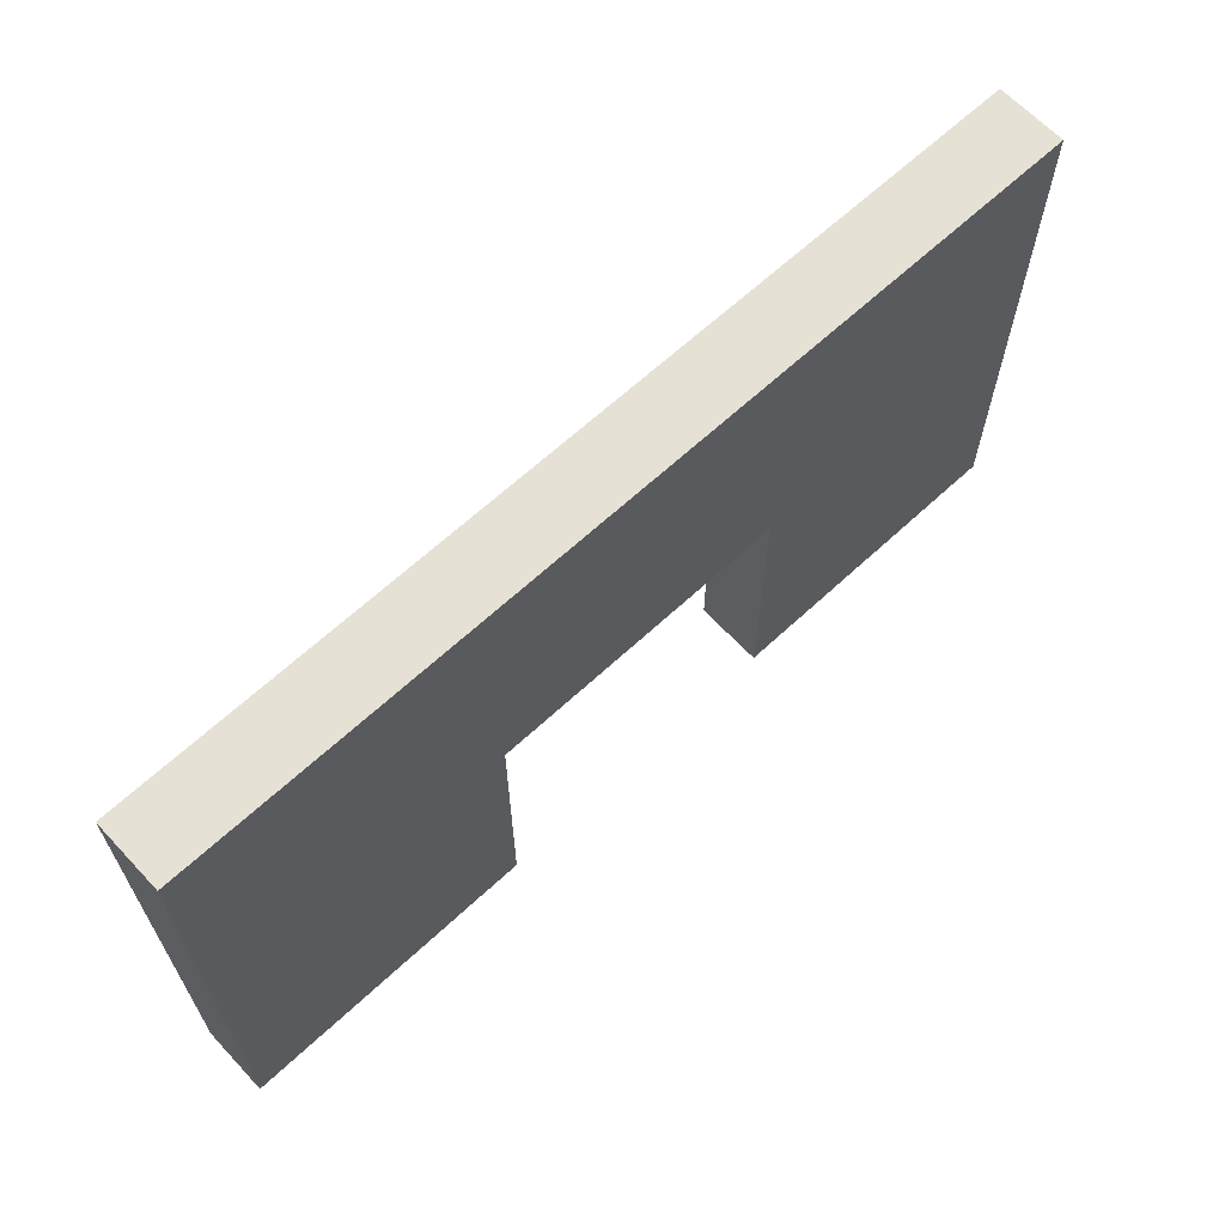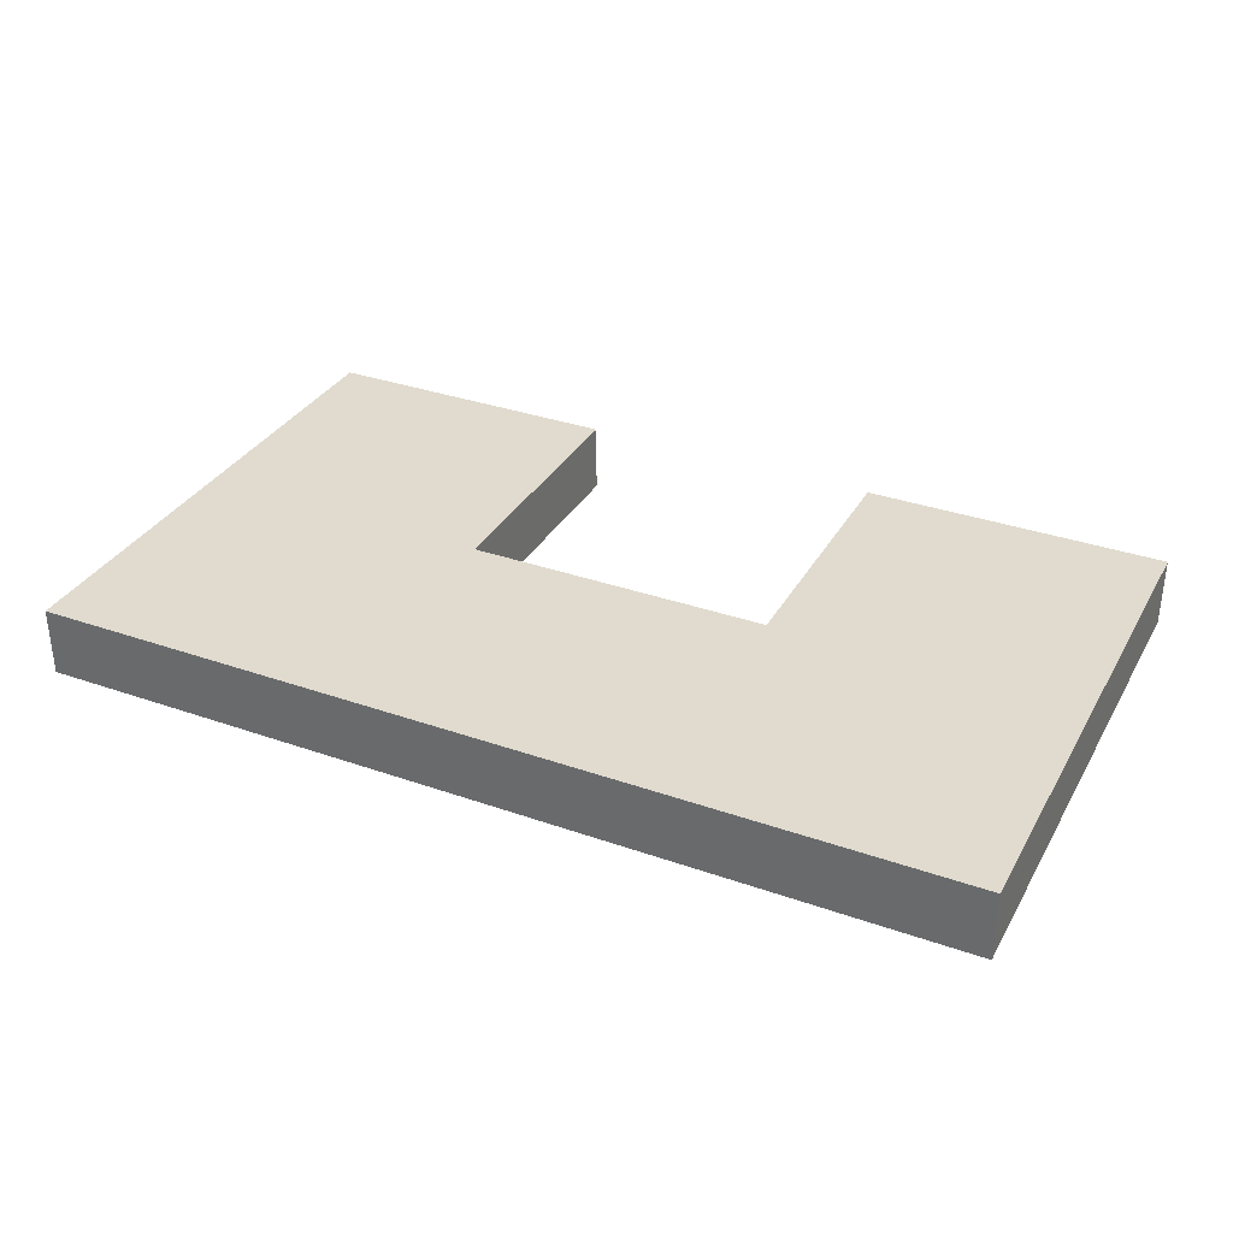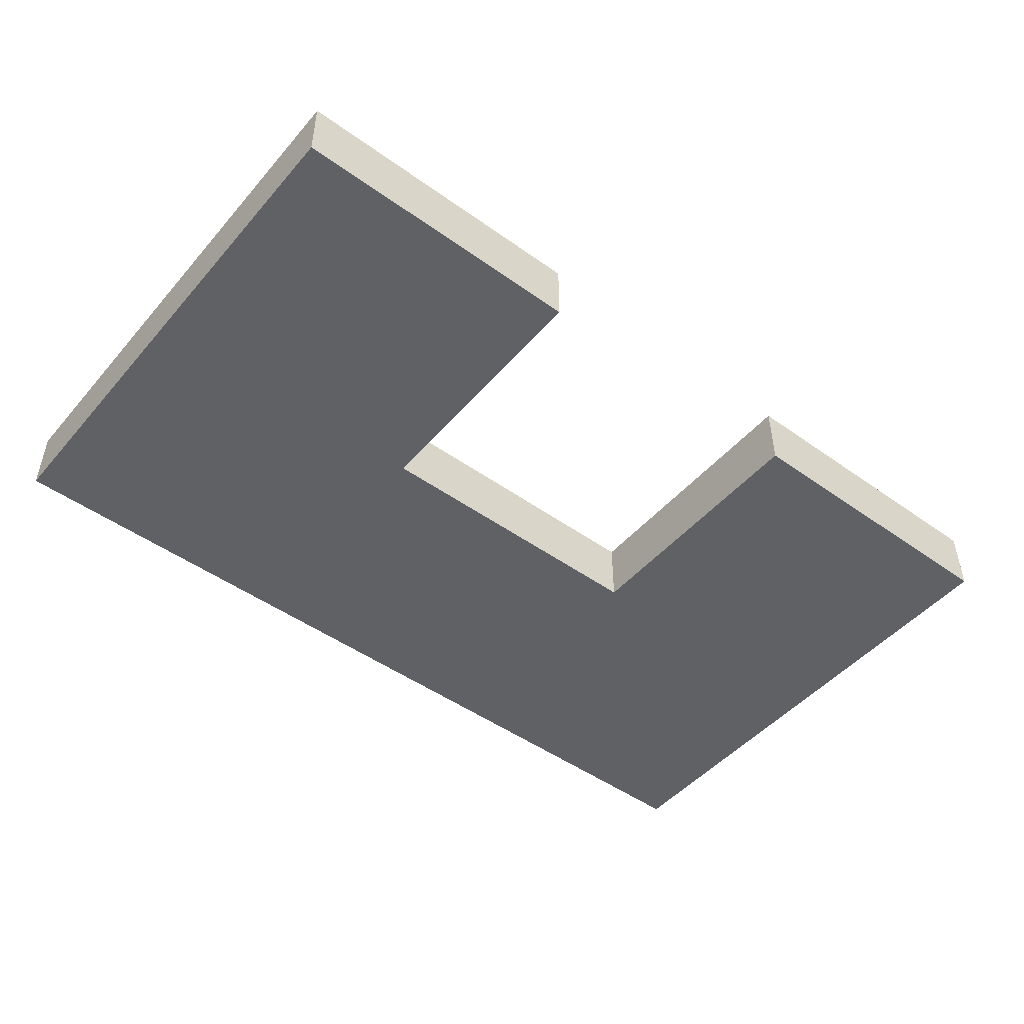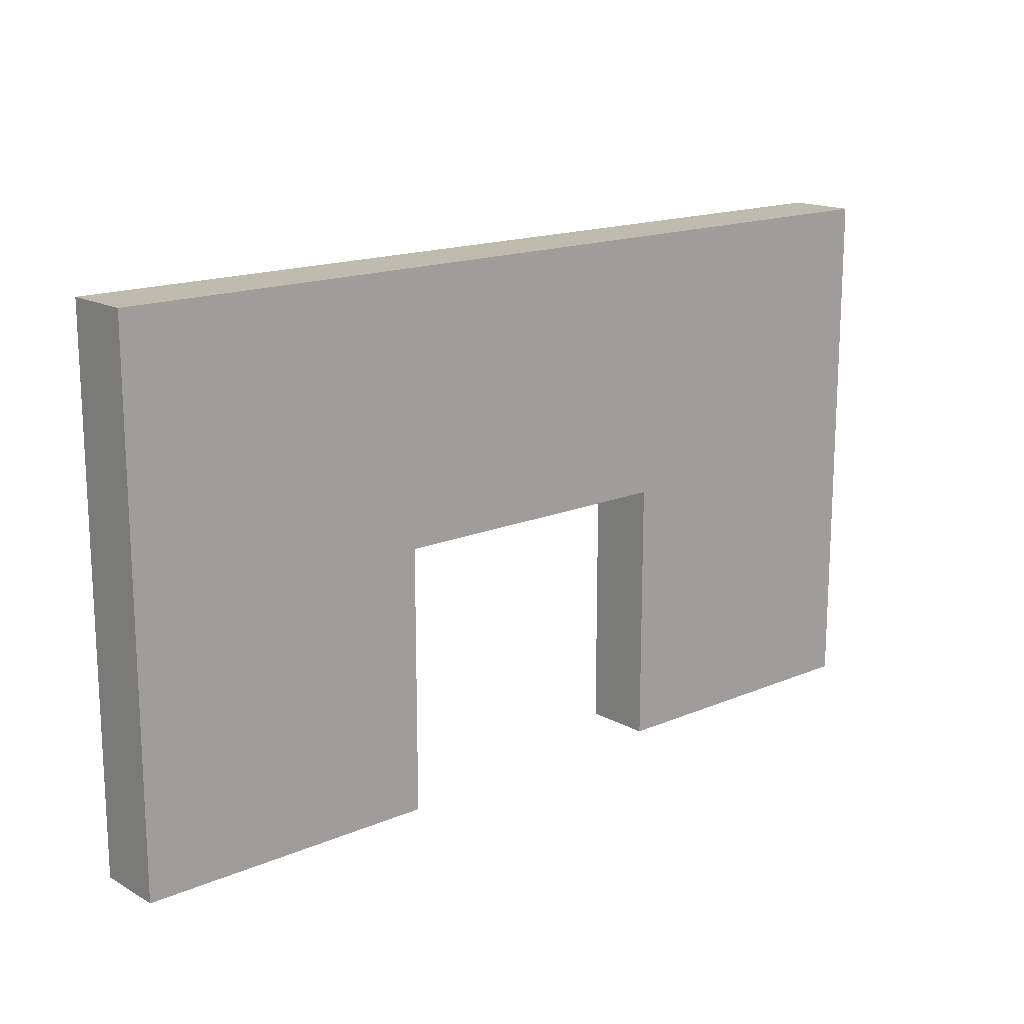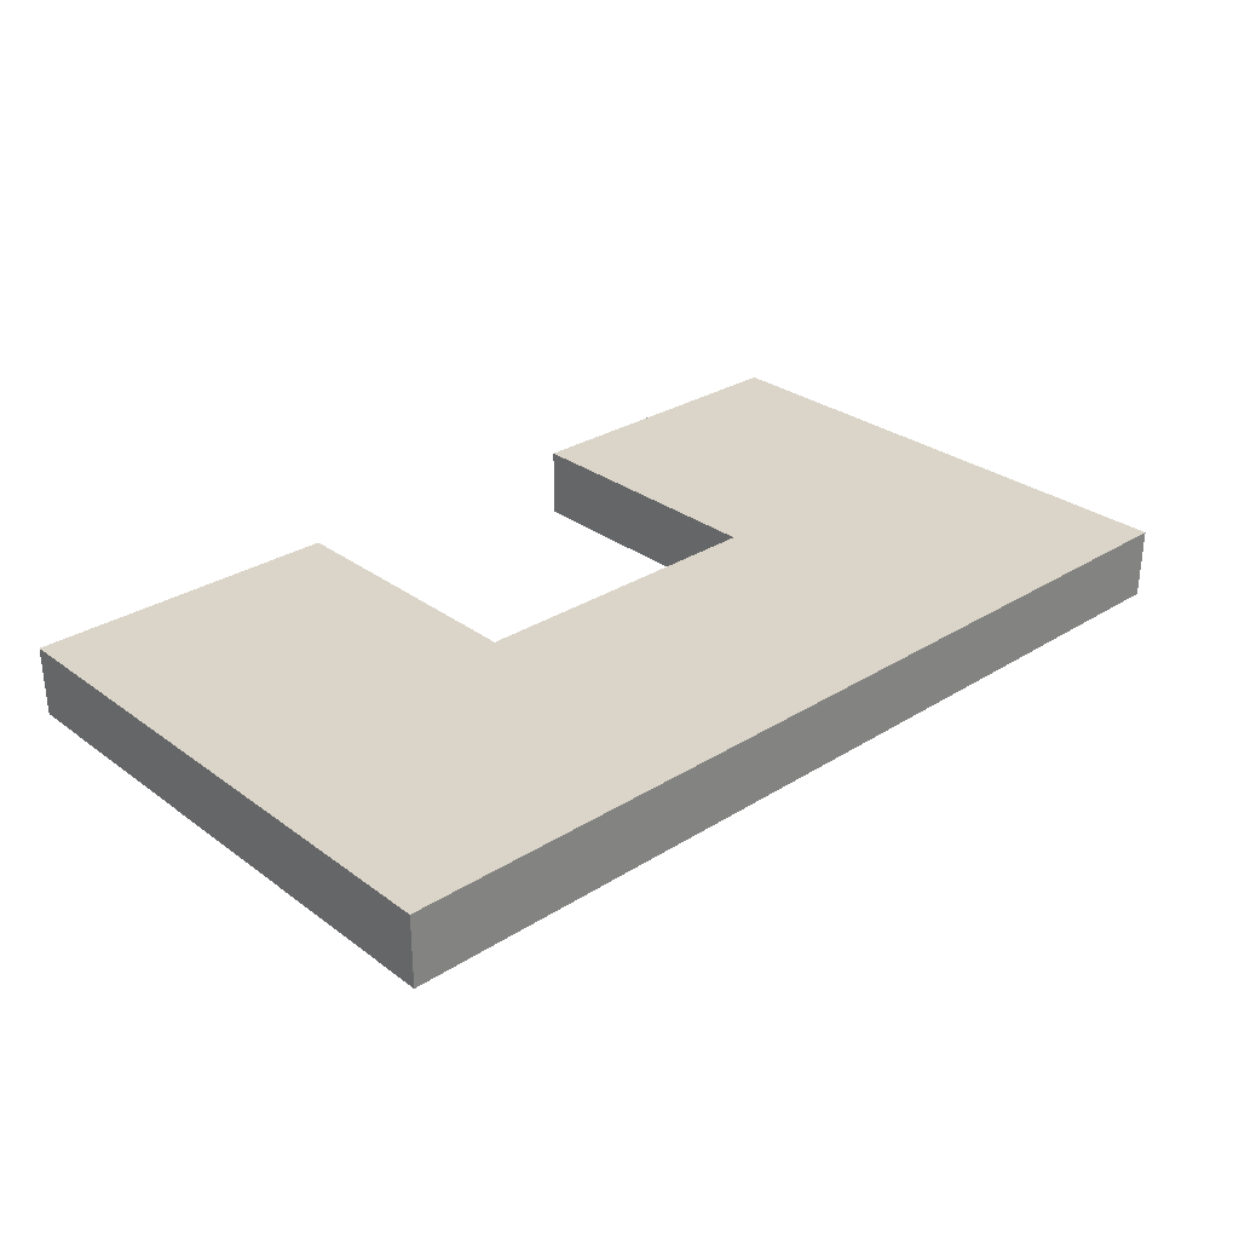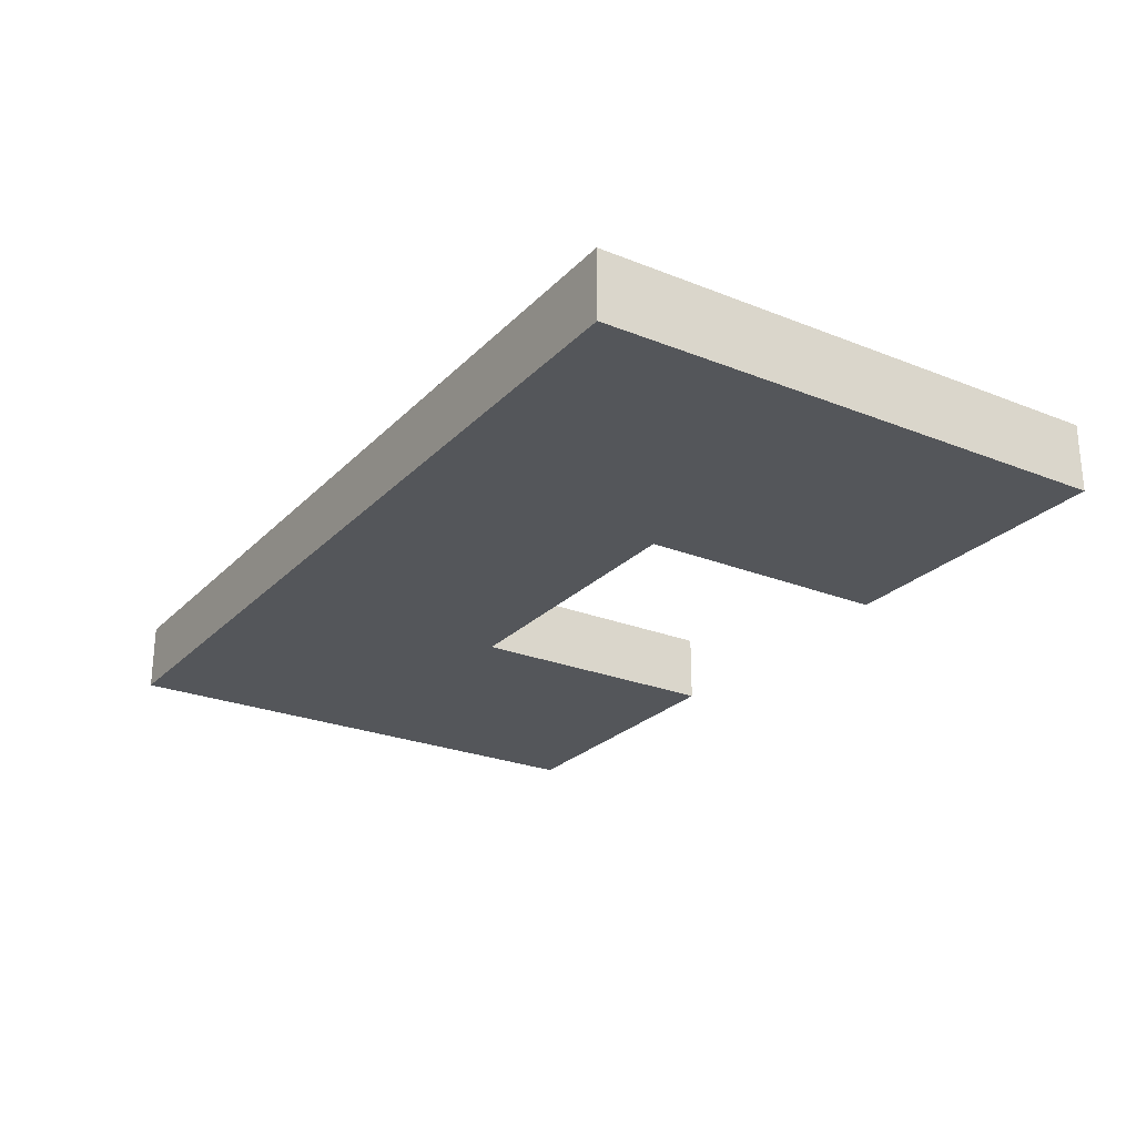
<metadata>
{"format":"obj","ext":"obj","renderer":"f3d","projection":"perspective","resolution":1024,"background":"white","views":[{"elev":64.6,"azim":-43.1,"up":"+Y"},{"elev":33.5,"azim":-154.3,"up":"+Z"},{"elev":-48.0,"azim":-38.7,"up":"+Z"},{"elev":16.1,"azim":-41.2,"up":"+Y"},{"elev":29.1,"azim":137.2,"up":"+Z"},{"elev":-25.1,"azim":-122.8,"up":"+Z"}]}
</metadata>
<code>
o Cube.001_Cube.002
v -1 0 0.075
v -1 1.17 0.075
v -1 0 -0.075
v -1 1.17 -0.075
v 1 0 0.075
v 1 1.17 0.075
v 1 0 -0.075
v 1 1.17 -0.075
v -0.3333 1.17 -0.075
v 0.3333 1.17 -0.075
v 0.3333 1.17 0.075
v -0.3333 1.17 0.075
v -0.3333 0 0.075
v 0.3333 0 0.075
v -0.3333 0 -0.075
v 0.3333 0 -0.075
v -1 0.585 0.075
v -1 0.585 -0.075
v 1 0.585 -0.075
v 1 0.585 0.075
v -0.3333 0.585 -0.075
v 0.3333 0.585 -0.075
v -0.3333 0.585 0.075
v 0.3333 0.585 0.075
f 17 18 3 1
f 19 20 5 7
f 12 9 4 2
f 24 20 6 11
f 22 10 8 19
f 16 7 5 14
f 3 15 13 1
f 21 22 24 23
f 18 4 9 21
f 21 9 10 22
f 17 23 12 2
f 23 24 11 12
f 6 8 10 11
f 11 10 9 12
f 23 13 15 21
f 1 13 23 17
f 24 22 16 14
f 3 18 21 15
f 16 22 19 7
f 14 5 20 24
f 8 6 20 19
f 2 4 18 17

</code>
